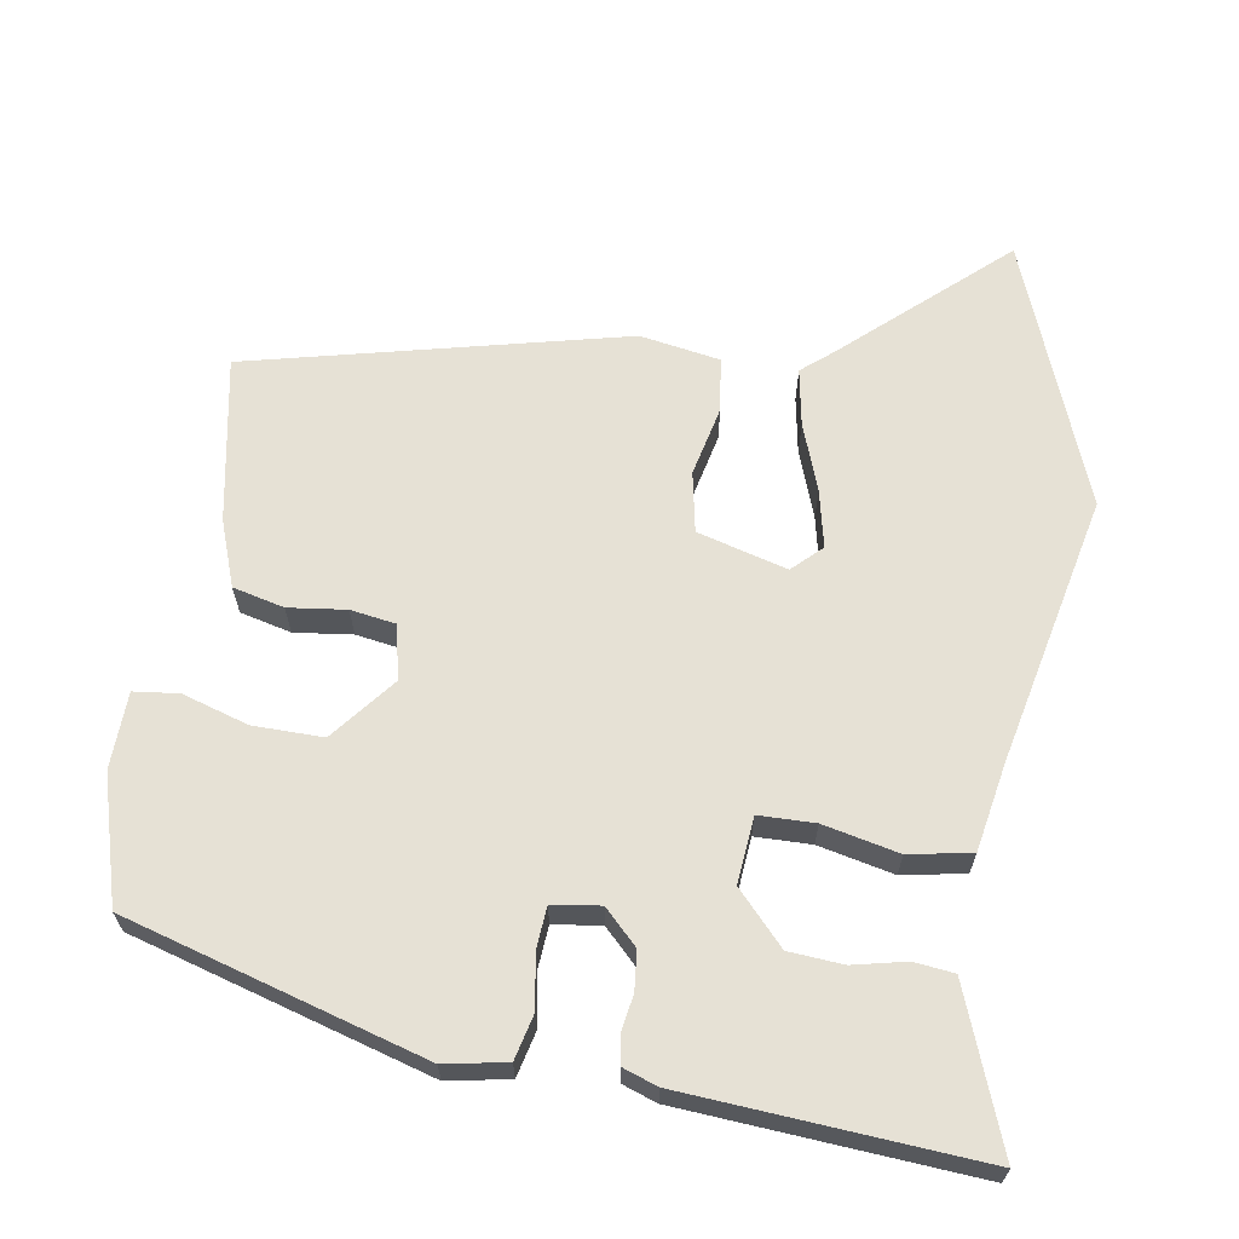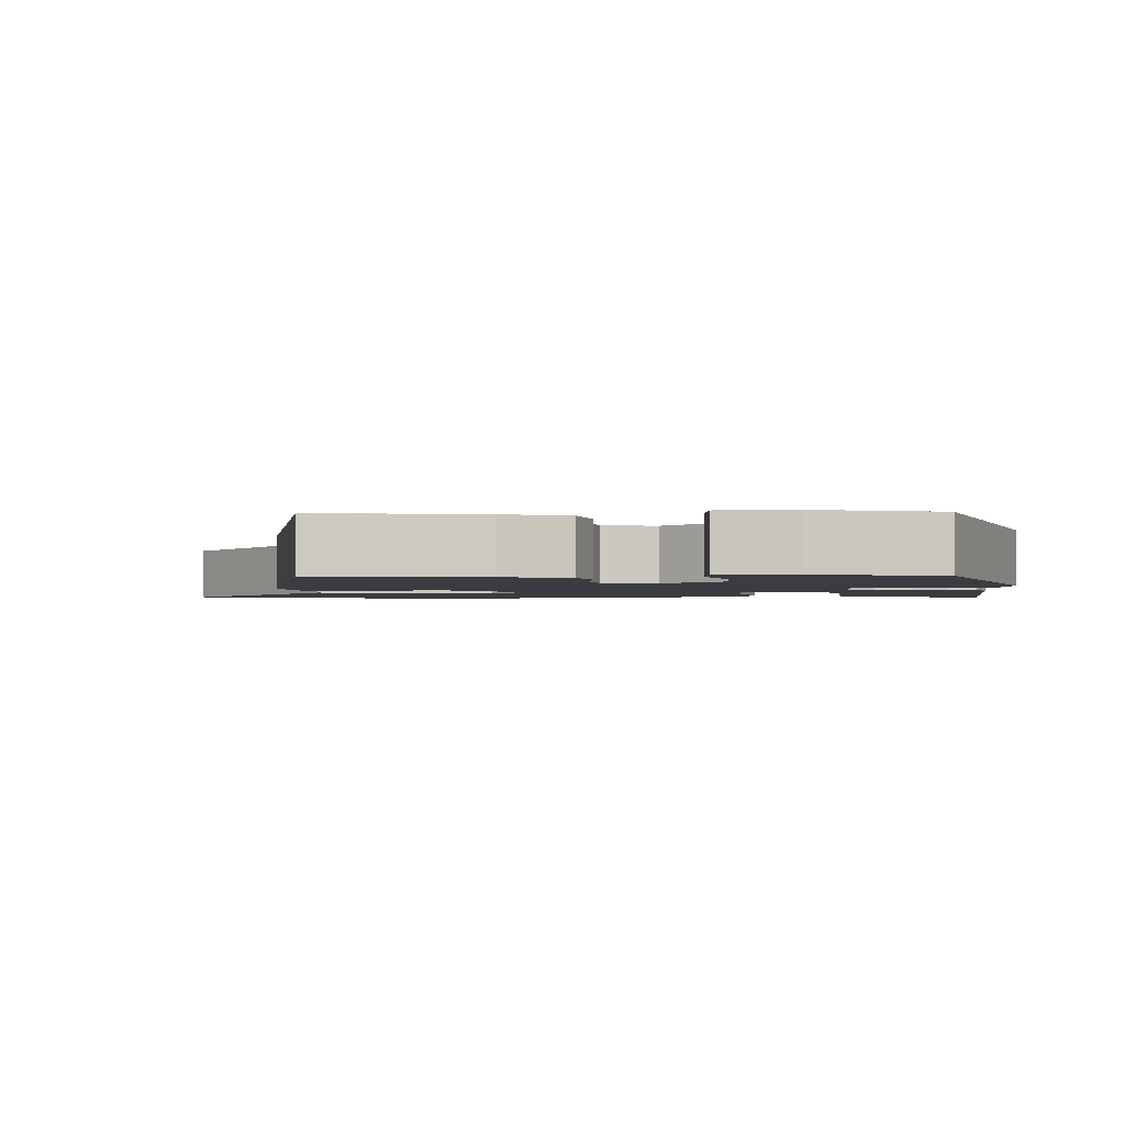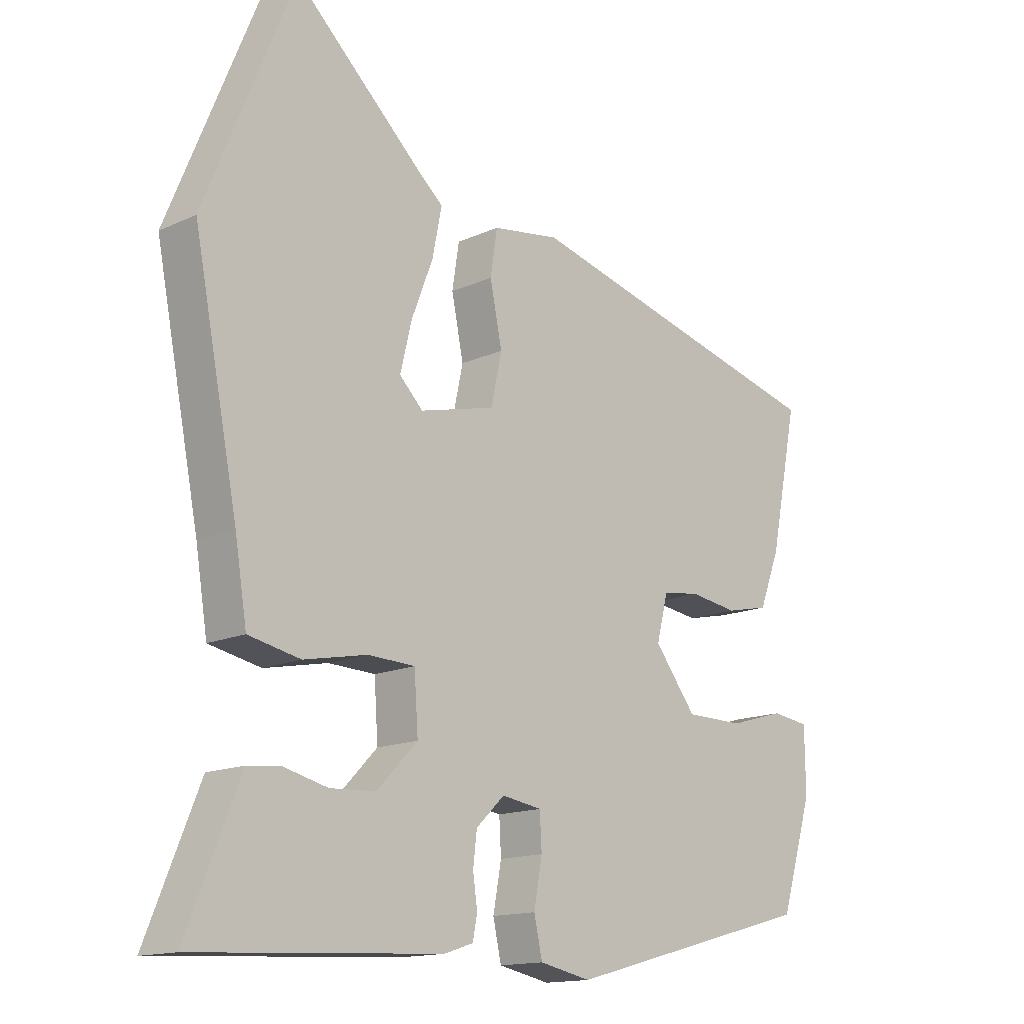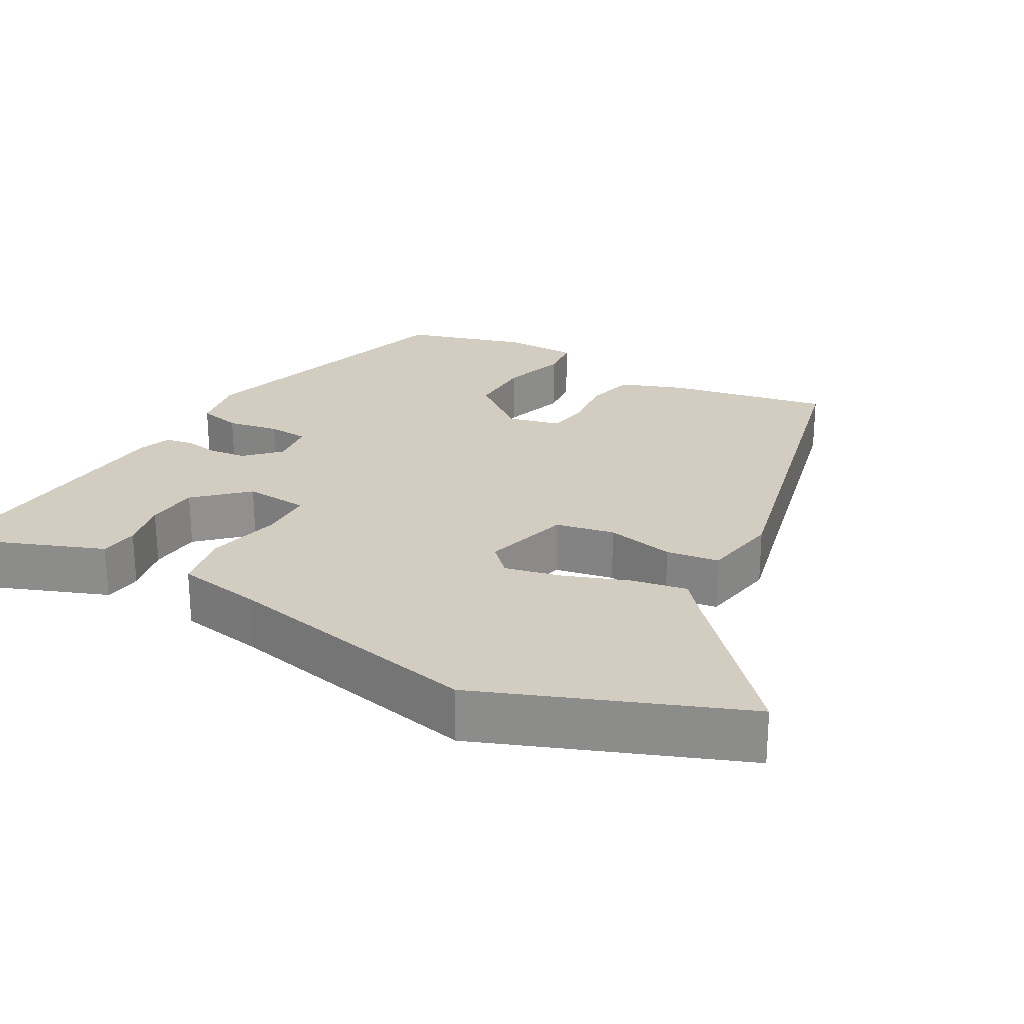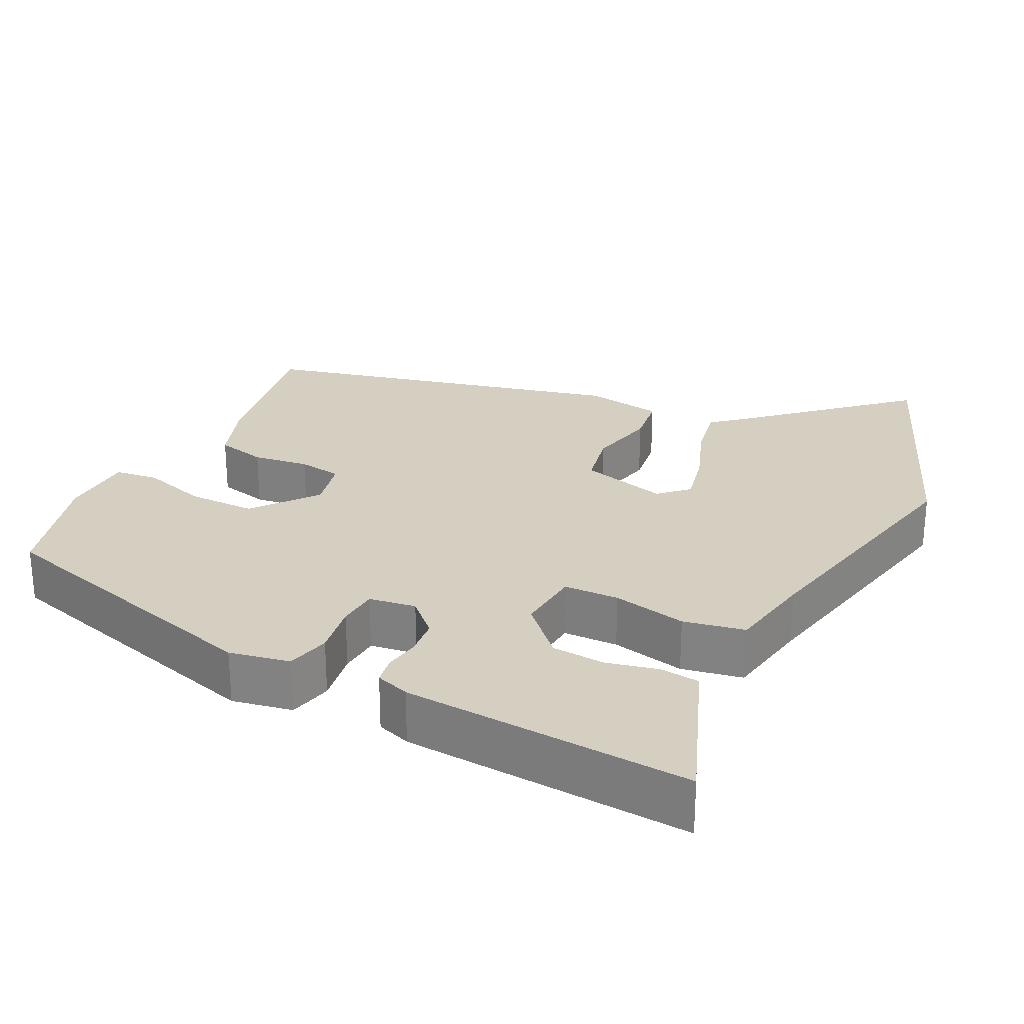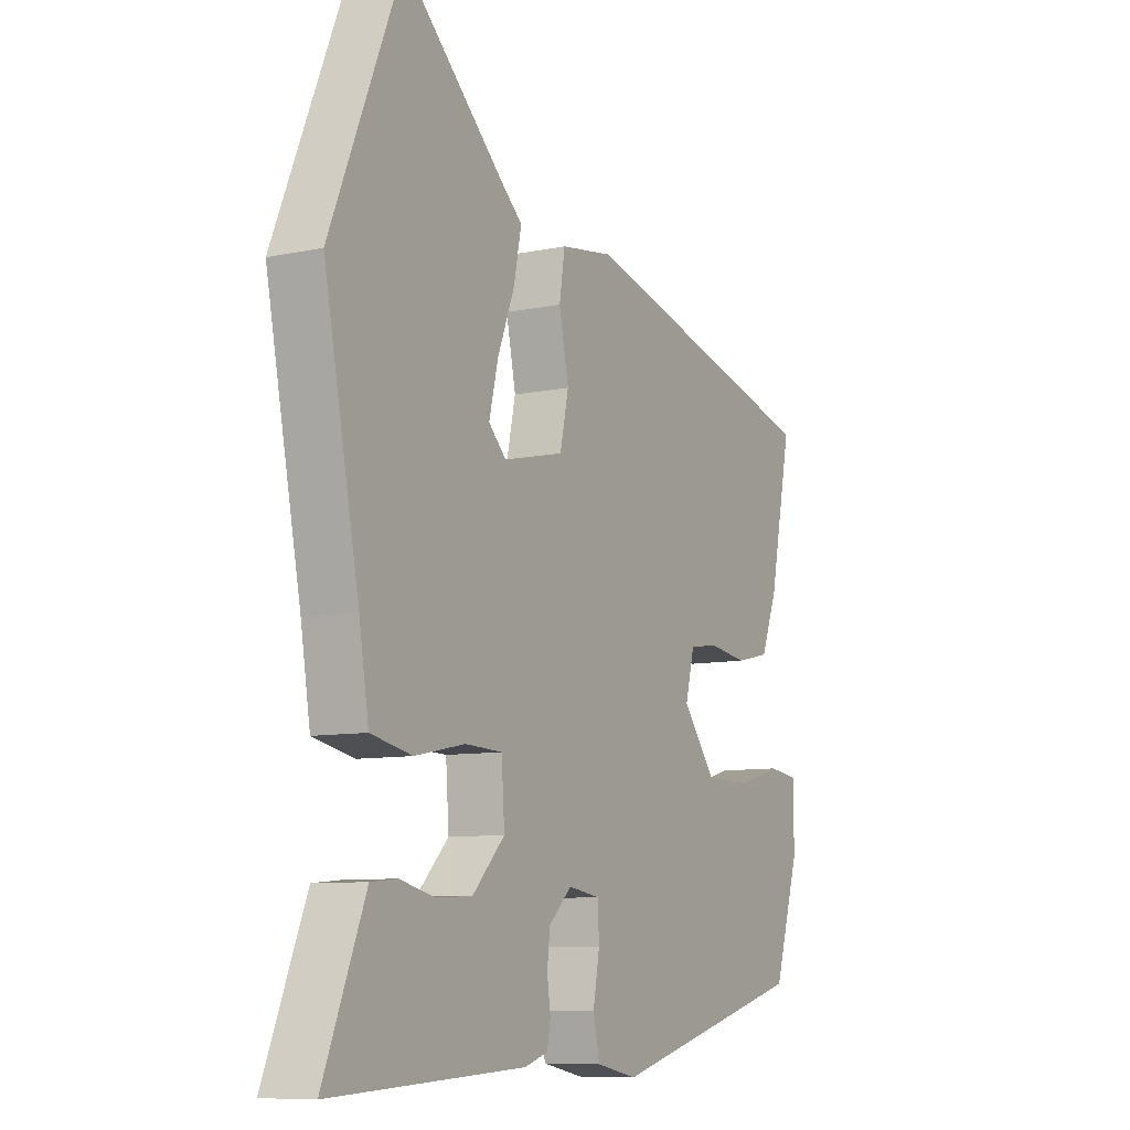
<metadata>
{"format":"obj","ext":"obj","renderer":"f3d","projection":"perspective","resolution":1024,"background":"white","views":[{"elev":64.7,"azim":-169.7,"up":"+Y"},{"elev":-2.2,"azim":95.3,"up":"+Y"},{"elev":-14.8,"azim":-45.4,"up":"+Z"},{"elev":24.4,"azim":-59.7,"up":"+Y"},{"elev":25.9,"azim":-152.7,"up":"+Y"},{"elev":-8.9,"azim":-60.5,"up":"+Z"}]}
</metadata>
<code>
v -0.56 0.07 -0.495
v -0.504 0.07 -0.356
v -0.477 0.07 -0.289
v -0.424 0.07 -0.284
v -0.355 0.07 -0.301
v -0.283 0.07 -0.297
v -0.219 0.07 -0.231
v -0.225 0.07 -0.143
v -0.299 0.07 -0.14
v -0.399 0.07 -0.16
v -0.481 0.07 -0.143
v -0.5 0.07 -0.026
v -0.57 0.07 0.328
v -0.429 0.07 0.673
v -0.227 0.07 0.484
v -0.187 0.07 0.449
v -0.202 0.07 0.374
v -0.236 0.07 0.286
v -0.254 0.07 0.211
v -0.217 0.07 0.174
v -0.098 0.07 0.204
v -0.081 0.07 0.283
v -0.1 0.07 0.376
v -0.089 0.07 0.447
v 0.017 0.07 0.463
v 0.51 0.07 0.335
v 0.466 0.07 0.118
v 0.433 0.07 0.032
v 0.365 0.07 0.017
v 0.289 0.07 0.028
v 0.23 0.07 0.02
v 0.212 0.07 -0.051
v 0.278 0.07 -0.137
v 0.37 0.07 -0.138
v 0.458 0.07 -0.113
v 0.517 0.07 -0.121
v 0.518 0.07 -0.222
v 0.467 0.07 -0.387
v 0.071 0.07 -0.493
v -0.01 0.07 -0.476
v -0.023 0.07 -0.417
v -0.01 0.07 -0.346
v -0.013 0.07 -0.291
v -0.076 0.07 -0.281
v -0.121 0.07 -0.324
v -0.127 0.07 -0.375
v -0.12 0.07 -0.423
v -0.127 0.07 -0.46
v -0.173 0.07 -0.475
v -0.56 0 -0.495
v -0.504 0 -0.356
v -0.477 0 -0.289
v -0.424 0 -0.284
v -0.355 0 -0.301
v -0.283 0 -0.297
v -0.219 0 -0.231
v -0.225 0 -0.143
v -0.299 0 -0.14
v -0.399 0 -0.16
v -0.481 0 -0.143
v -0.5 0 -0.026
v -0.57 0 0.328
v -0.429 0 0.673
v -0.227 0 0.484
v -0.187 0 0.449
v -0.202 0 0.374
v -0.236 0 0.286
v -0.254 0 0.211
v -0.217 0 0.174
v -0.098 0 0.204
v -0.081 0 0.283
v -0.1 0 0.376
v -0.089 0 0.447
v 0.017 0 0.463
v 0.51 0 0.335
v 0.466 0 0.118
v 0.433 0 0.032
v 0.365 0 0.017
v 0.289 0 0.028
v 0.23 0 0.02
v 0.212 0 -0.051
v 0.278 0 -0.137
v 0.37 0 -0.138
v 0.458 0 -0.113
v 0.517 0 -0.121
v 0.518 0 -0.222
v 0.467 0 -0.387
v 0.071 0 -0.493
v -0.01 0 -0.476
v -0.023 0 -0.417
v -0.01 0 -0.346
v -0.013 0 -0.291
v -0.076 0 -0.281
v -0.121 0 -0.324
v -0.127 0 -0.375
v -0.12 0 -0.423
v -0.127 0 -0.46
v -0.173 0 -0.475
f 3 4 5
f 2 3 5
f 1 2 5
f 49 1 5
f 48 49 5
f 47 48 5
f 46 47 5
f 45 46 5 6
f 44 45 6 7
f 43 44 7 8
f 40 41 42
f 39 40 42
f 38 39 42
f 37 38 42
f 36 37 42
f 35 36 42
f 34 35 42
f 33 34 42 43
f 32 33 43 8
f 28 29 30
f 27 28 30
f 26 27 30
f 25 26 30
f 24 25 30
f 23 24 30
f 22 23 30
f 21 22 30 31
f 32 8 9
f 31 32 9
f 21 31 9
f 20 21 9
f 15 16 17 18
f 15 18 19
f 14 15 19
f 13 14 19
f 12 13 19
f 12 19 20
f 11 12 20
f 10 11 20
f 9 10 20
f 54 53 52
f 54 52 51
f 54 51 50
f 54 50 98
f 54 98 97
f 54 97 96
f 54 96 95
f 55 54 95 94
f 56 55 94 93
f 57 56 93 92
f 91 90 89
f 91 89 88
f 91 88 87
f 91 87 86
f 91 86 85
f 91 85 84
f 91 84 83
f 92 91 83 82
f 57 92 82 81
f 79 78 77
f 79 77 76
f 79 76 75
f 79 75 74
f 79 74 73
f 79 73 72
f 79 72 71
f 80 79 71 70
f 58 57 81
f 58 81 80
f 58 80 70
f 58 70 69
f 67 66 65 64
f 68 67 64
f 68 64 63
f 68 63 62
f 68 62 61
f 69 68 61
f 69 61 60
f 69 60 59
f 69 59 58
f 1 50 51 2
f 2 51 52 3
f 3 52 53 4
f 4 53 54 5
f 5 54 55 6
f 6 55 56 7
f 7 56 57 8
f 8 57 58 9
f 9 58 59 10
f 10 59 60 11
f 11 60 61 12
f 12 61 62 13
f 13 62 63 14
f 14 63 64 15
f 15 64 65 16
f 16 65 66 17
f 17 66 67 18
f 18 67 68 19
f 19 68 69 20
f 20 69 70 21
f 21 70 71 22
f 22 71 72 23
f 23 72 73 24
f 24 73 74 25
f 25 74 75 26
f 26 75 76 27
f 27 76 77 28
f 28 77 78 29
f 29 78 79 30
f 30 79 80 31
f 31 80 81 32
f 32 81 82 33
f 33 82 83 34
f 34 83 84 35
f 35 84 85 36
f 36 85 86 37
f 37 86 87 38
f 38 87 88 39
f 39 88 89 40
f 40 89 90 41
f 41 90 91 42
f 42 91 92 43
f 43 92 93 44
f 44 93 94 45
f 45 94 95 46
f 46 95 96 47
f 47 96 97 48
f 48 97 98 49
f 49 98 50 1

</code>
